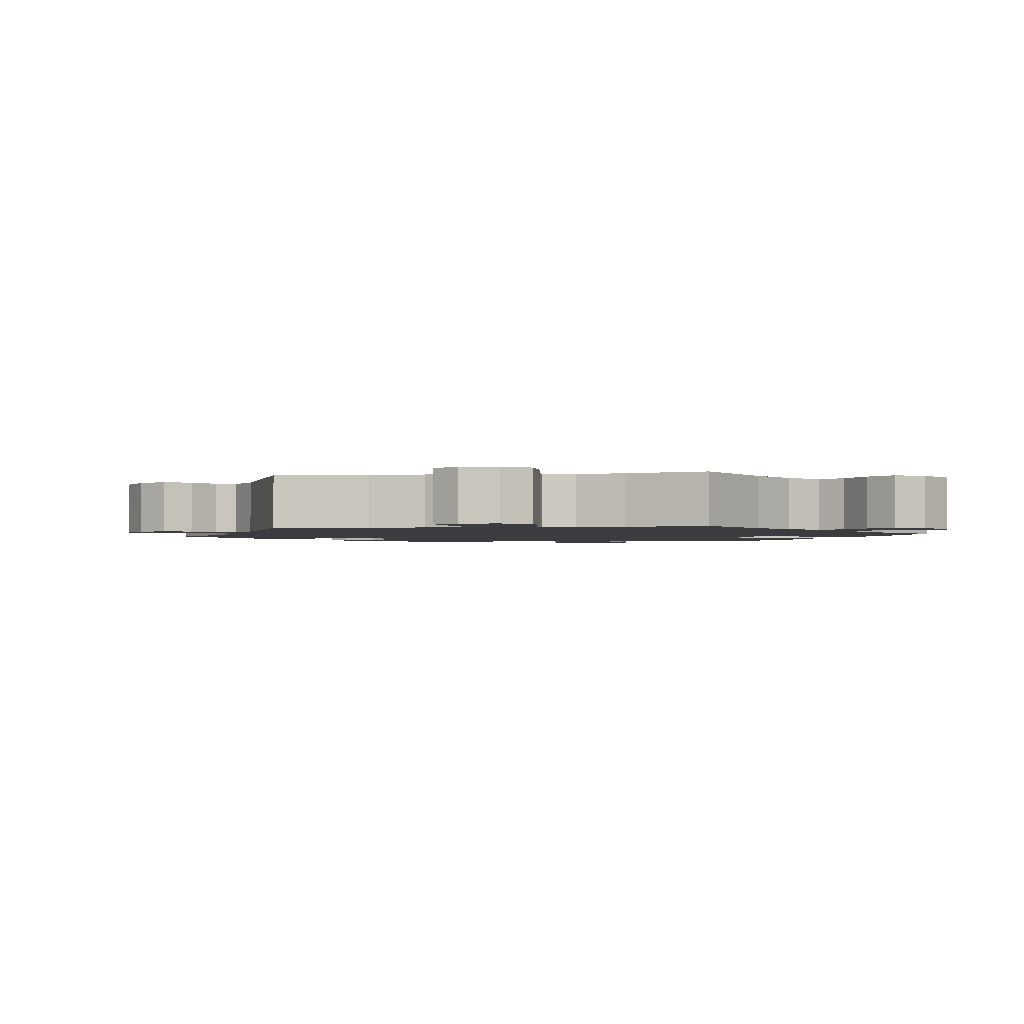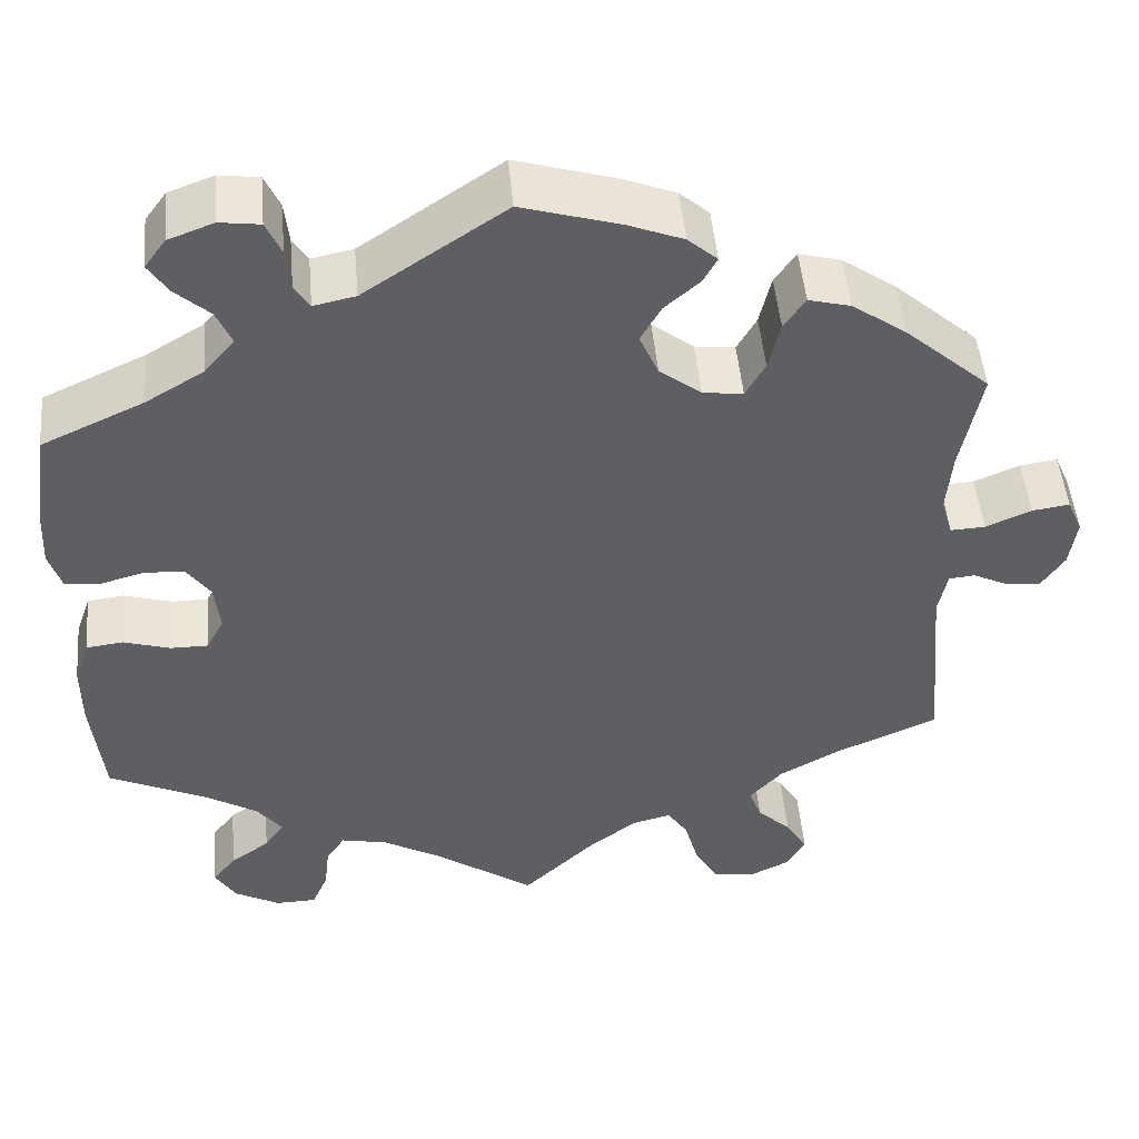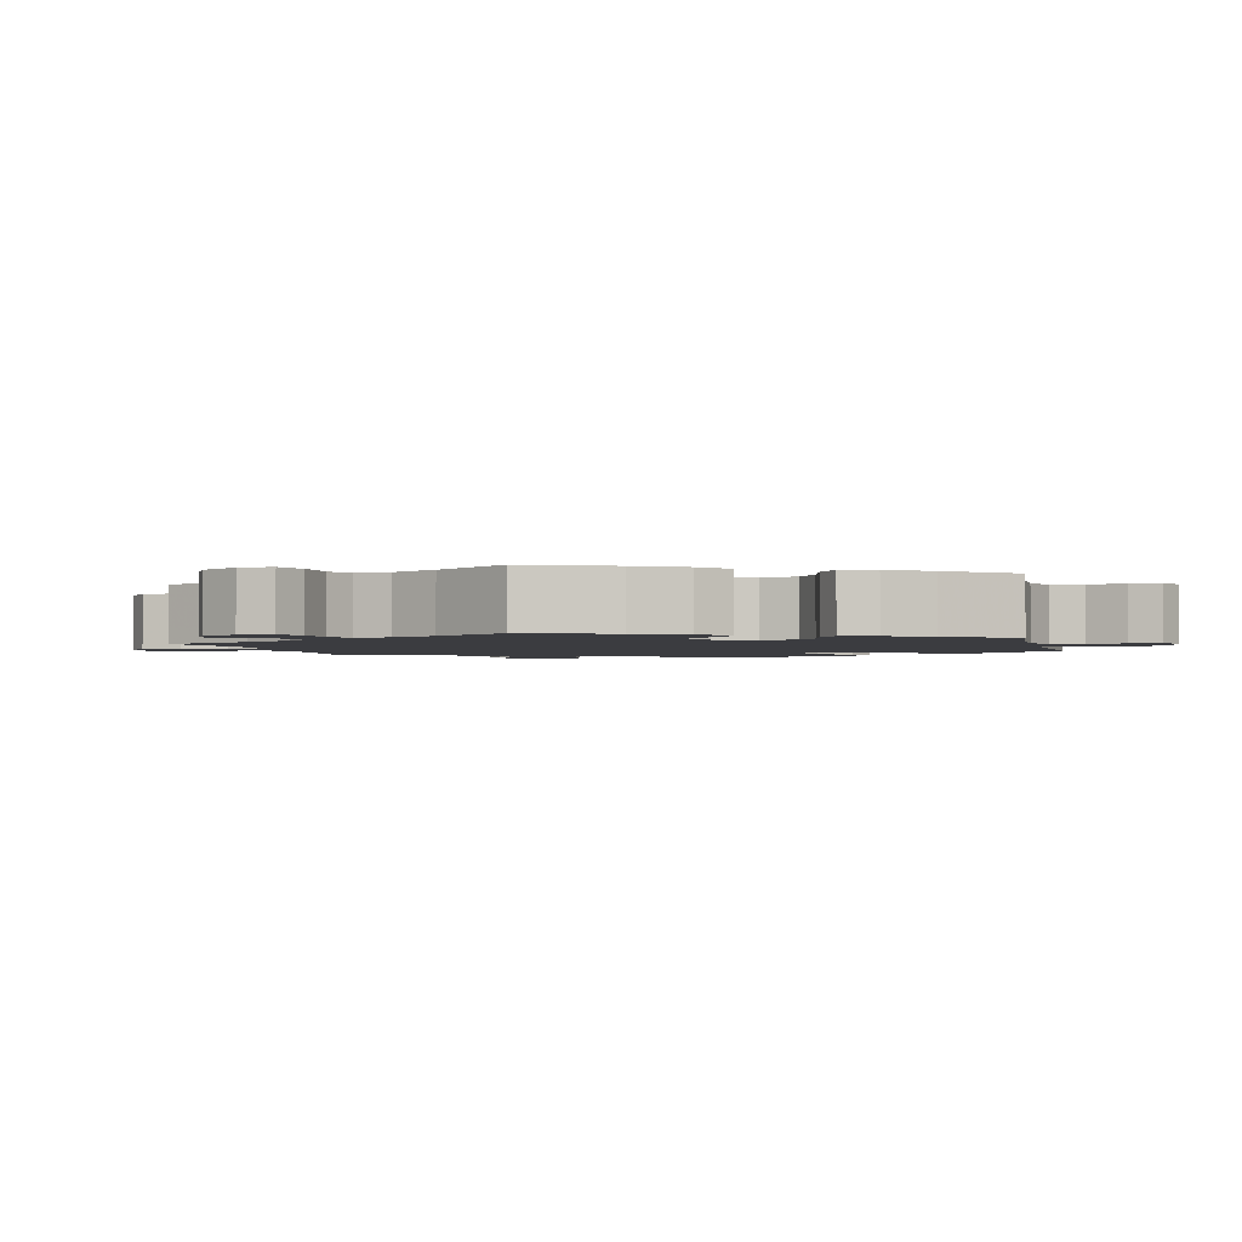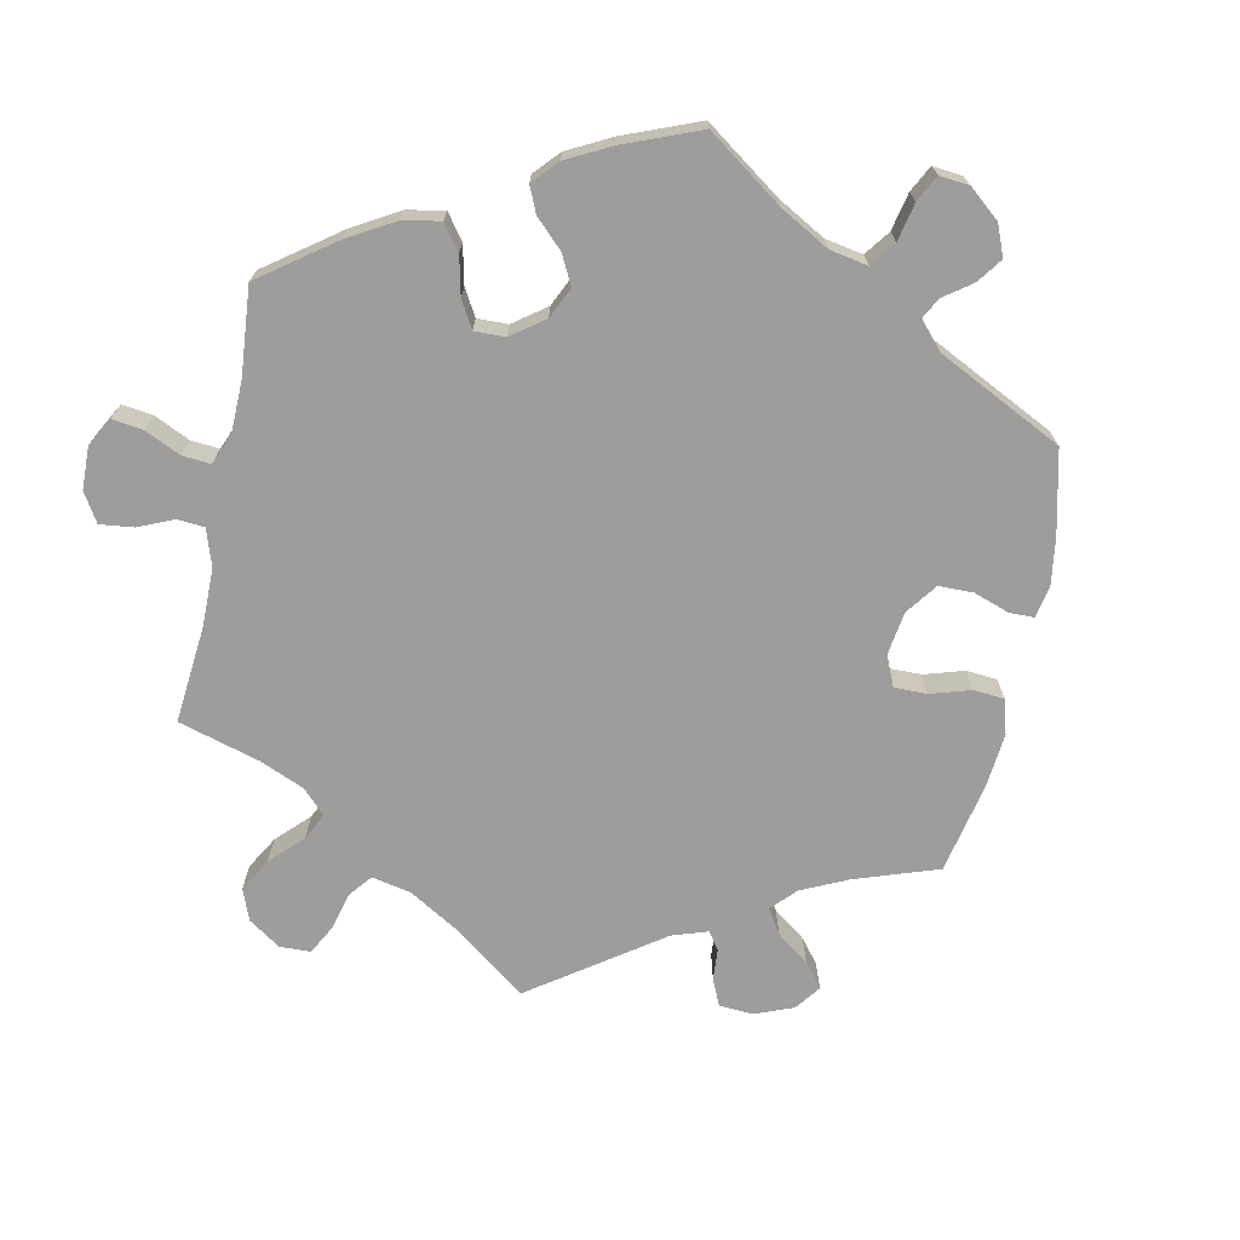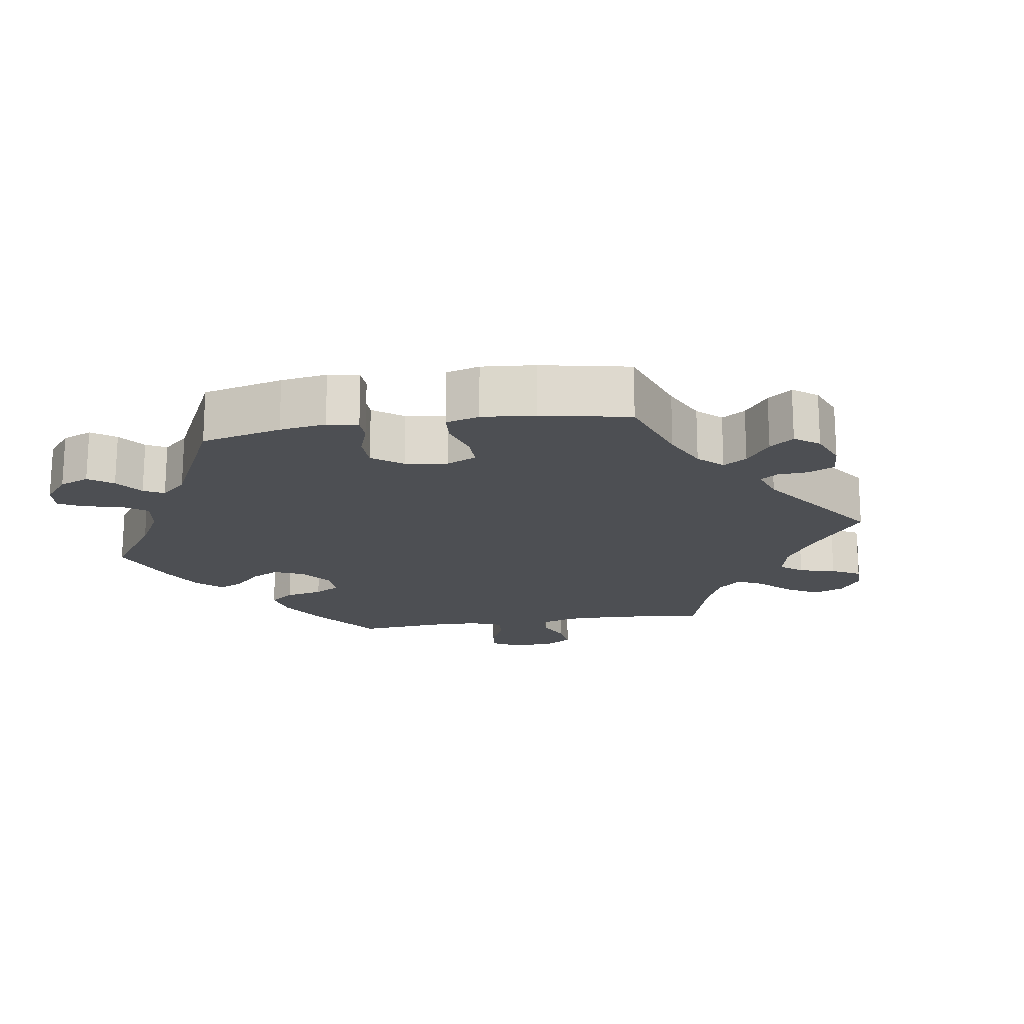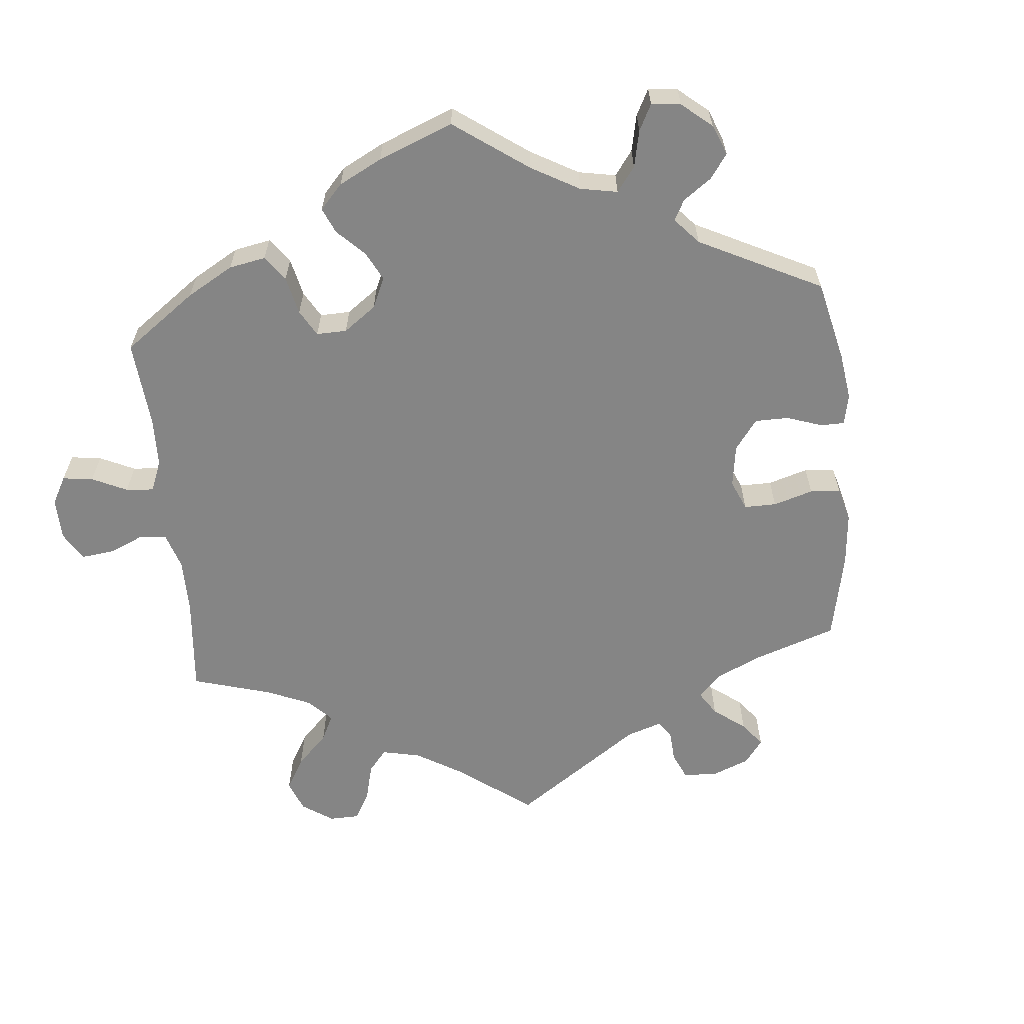
<metadata>
{"format":"obj","ext":"obj","renderer":"f3d","projection":"perspective","resolution":1024,"background":"white","views":[{"elev":-1.9,"azim":159.6,"up":"+Y"},{"elev":48.8,"azim":-5.1,"up":"+Z"},{"elev":-2.1,"azim":-106.3,"up":"+Y"},{"elev":-70.6,"azim":-71.8,"up":"+Y"},{"elev":-17.9,"azim":39.1,"up":"+Y"},{"elev":-61.7,"azim":-54.6,"up":"+Y"}]}
</metadata>
<code>
v 0.11 0.07 0.545
v 0.171 0.07 0.521
v 0.204 0.07 0.492
v 0.188 0.07 0.463
v 0.149 0.07 0.429
v 0.126 0.07 0.388
v 0.147 0.07 0.34
v 0.194 0.07 0.303
v 0.239 0.07 0.298
v 0.261 0.07 0.337
v 0.274 0.07 0.393
v 0.298 0.07 0.428
v 0.345 0.07 0.416
v 0.406 0.07 0.373
v 0.501 0.07 0.289
v 0.478 0.07 0.171
v 0.472 0.07 0.102
v 0.485 0.07 0.058
v 0.524 0.07 0.06
v 0.575 0.07 0.082
v 0.617 0.07 0.088
v 0.634 0.07 0.049
v 0.626 0.07 -0.007
v 0.6 0.07 -0.046
v 0.56 0.07 -0.042
v 0.521 0.07 -0.023
v 0.492 0.07 -0.026
v 0.482 0.07 -0.076
v 0.501 0.07 -0.289
v 0.384 0.07 -0.34
v 0.318 0.07 -0.377
v 0.281 0.07 -0.418
v 0.295 0.07 -0.455
v 0.333 0.07 -0.492
v 0.357 0.07 -0.531
v 0.337 0.07 -0.568
v 0.29 0.07 -0.591
v 0.244 0.07 -0.584
v 0.218 0.07 -0.539
v 0.202 0.07 -0.481
v 0.179 0.07 -0.447
v 0.136 0.07 -0.458
v 0.083 0.07 -0.498
v 0 0.07 -0.578
v -0.11 0.07 -0.5
v -0.178 0.07 -0.461
v -0.23 0.07 -0.45
v -0.251 0.07 -0.481
v -0.257 0.07 -0.533
v -0.275 0.07 -0.575
v -0.321 0.07 -0.576
v -0.372 0.07 -0.548
v -0.395 0.07 -0.51
v -0.369 0.07 -0.476
v -0.325 0.07 -0.445
v -0.303 0.07 -0.413
v -0.332 0.07 -0.376
v -0.391 0.07 -0.34
v -0.5 0.07 -0.289
v -0.513 0.07 -0.167
v -0.513 0.07 -0.093
v -0.496 0.07 -0.044
v -0.454 0.07 -0.039
v -0.402 0.07 -0.055
v -0.36 0.07 -0.055
v -0.34 0.07 -0.018
v -0.346 0.07 0.037
v -0.373 0.07 0.075
v -0.418 0.07 0.077
v -0.468 0.07 0.063
v -0.506 0.07 0.067
v -0.52 0.07 0.111
v -0.517 0.07 0.178
v -0.501 0.07 0.288
v -0.386 0.07 0.341
v -0.321 0.07 0.38
v -0.287 0.07 0.42
v -0.304 0.07 0.459
v -0.343 0.07 0.494
v -0.365 0.07 0.528
v -0.341 0.07 0.561
v -0.29 0.07 0.58
v -0.245 0.07 0.574
v -0.228 0.07 0.536
v -0.223 0.07 0.489
v -0.206 0.07 0.462
v -0.159 0.07 0.472
v -0.001 0.07 0.578
v 0.11 0 0.545
v 0.171 0 0.521
v 0.204 0 0.492
v 0.188 0 0.463
v 0.149 0 0.429
v 0.126 0 0.388
v 0.147 0 0.34
v 0.194 0 0.303
v 0.239 0 0.298
v 0.261 0 0.337
v 0.274 0 0.393
v 0.298 0 0.428
v 0.345 0 0.416
v 0.406 0 0.373
v 0.501 0 0.289
v 0.478 0 0.171
v 0.472 0 0.102
v 0.485 0 0.058
v 0.524 0 0.06
v 0.575 0 0.082
v 0.617 0 0.088
v 0.634 0 0.049
v 0.626 0 -0.007
v 0.6 0 -0.046
v 0.56 0 -0.042
v 0.521 0 -0.023
v 0.492 0 -0.026
v 0.482 0 -0.076
v 0.501 0 -0.289
v 0.384 0 -0.34
v 0.318 0 -0.377
v 0.281 0 -0.418
v 0.295 0 -0.455
v 0.333 0 -0.492
v 0.357 0 -0.531
v 0.337 0 -0.568
v 0.29 0 -0.591
v 0.244 0 -0.584
v 0.218 0 -0.539
v 0.202 0 -0.481
v 0.179 0 -0.447
v 0.136 0 -0.458
v 0.083 0 -0.498
v 0 0 -0.578
v -0.11 0 -0.5
v -0.178 0 -0.461
v -0.23 0 -0.45
v -0.251 0 -0.481
v -0.257 0 -0.533
v -0.275 0 -0.575
v -0.321 0 -0.576
v -0.372 0 -0.548
v -0.395 0 -0.51
v -0.369 0 -0.476
v -0.325 0 -0.445
v -0.303 0 -0.413
v -0.332 0 -0.376
v -0.391 0 -0.34
v -0.5 0 -0.289
v -0.513 0 -0.167
v -0.513 0 -0.093
v -0.496 0 -0.044
v -0.454 0 -0.039
v -0.402 0 -0.055
v -0.36 0 -0.055
v -0.34 0 -0.018
v -0.346 0 0.037
v -0.373 0 0.075
v -0.418 0 0.077
v -0.468 0 0.063
v -0.506 0 0.067
v -0.52 0 0.111
v -0.517 0 0.178
v -0.501 0 0.288
v -0.386 0 0.341
v -0.321 0 0.38
v -0.287 0 0.42
v -0.304 0 0.459
v -0.343 0 0.494
v -0.365 0 0.528
v -0.341 0 0.561
v -0.29 0 0.58
v -0.245 0 0.574
v -0.228 0 0.536
v -0.223 0 0.489
v -0.206 0 0.462
v -0.159 0 0.472
v -0.001 0 0.578
f 87 88 1 2
f 86 87 2 3
f 82 83 84 85
f 82 85 86
f 81 82 86
f 78 79 80 81
f 77 78 81 86
f 76 77 86 3
f 72 73 74 75
f 69 70 71 72
f 68 69 72 75
f 67 68 75 76
f 61 62 63 64
f 61 64 65
f 58 59 60 61
f 57 58 61 65
f 56 57 65 66
f 52 53 54 55
f 52 55 56
f 51 52 56
f 48 49 50 51
f 47 48 51 56
f 46 47 56 66
f 43 44 45
f 42 43 45 46
f 41 42 46 66
f 37 38 39 40
f 37 40 41
f 36 37 41
f 33 34 35 36
f 32 33 36 41
f 31 32 41 66
f 28 29 30
f 27 28 30 31
f 23 24 25 26
f 23 26 27
f 22 23 27
f 19 20 21 22
f 18 19 22 27
f 17 18 27 31
f 13 14 15 16
f 10 11 12 13
f 9 10 13 16
f 8 9 16 17
f 76 3 4 5
f 76 5 6
f 67 76 6 7
f 66 67 7 8
f 8 17 31 66
f 90 89 176 175
f 91 90 175 174
f 173 172 171 170
f 174 173 170
f 174 170 169
f 169 168 167 166
f 174 169 166 165
f 91 174 165 164
f 163 162 161 160
f 160 159 158 157
f 163 160 157 156
f 164 163 156 155
f 152 151 150 149
f 153 152 149
f 149 148 147 146
f 153 149 146 145
f 154 153 145 144
f 143 142 141 140
f 144 143 140
f 144 140 139
f 139 138 137 136
f 144 139 136 135
f 154 144 135 134
f 133 132 131
f 134 133 131 130
f 154 134 130 129
f 128 127 126 125
f 129 128 125
f 129 125 124
f 124 123 122 121
f 129 124 121 120
f 154 129 120 119
f 118 117 116
f 119 118 116 115
f 114 113 112 111
f 115 114 111
f 115 111 110
f 110 109 108 107
f 115 110 107 106
f 119 115 106 105
f 104 103 102 101
f 101 100 99 98
f 104 101 98 97
f 105 104 97 96
f 93 92 91 164
f 94 93 164
f 95 94 164 155
f 96 95 155 154
f 154 119 105 96
f 1 89 90 2
f 2 90 91 3
f 3 91 92 4
f 4 92 93 5
f 5 93 94 6
f 6 94 95 7
f 7 95 96 8
f 8 96 97 9
f 9 97 98 10
f 10 98 99 11
f 11 99 100 12
f 12 100 101 13
f 13 101 102 14
f 14 102 103 15
f 15 103 104 16
f 16 104 105 17
f 17 105 106 18
f 18 106 107 19
f 19 107 108 20
f 20 108 109 21
f 21 109 110 22
f 22 110 111 23
f 23 111 112 24
f 24 112 113 25
f 25 113 114 26
f 26 114 115 27
f 27 115 116 28
f 28 116 117 29
f 29 117 118 30
f 30 118 119 31
f 31 119 120 32
f 32 120 121 33
f 33 121 122 34
f 34 122 123 35
f 35 123 124 36
f 36 124 125 37
f 37 125 126 38
f 38 126 127 39
f 39 127 128 40
f 40 128 129 41
f 41 129 130 42
f 42 130 131 43
f 43 131 132 44
f 44 132 133 45
f 45 133 134 46
f 46 134 135 47
f 47 135 136 48
f 48 136 137 49
f 49 137 138 50
f 50 138 139 51
f 51 139 140 52
f 52 140 141 53
f 53 141 142 54
f 54 142 143 55
f 55 143 144 56
f 56 144 145 57
f 57 145 146 58
f 58 146 147 59
f 59 147 148 60
f 60 148 149 61
f 61 149 150 62
f 62 150 151 63
f 63 151 152 64
f 64 152 153 65
f 65 153 154 66
f 66 154 155 67
f 67 155 156 68
f 68 156 157 69
f 69 157 158 70
f 70 158 159 71
f 71 159 160 72
f 72 160 161 73
f 73 161 162 74
f 74 162 163 75
f 75 163 164 76
f 76 164 165 77
f 77 165 166 78
f 78 166 167 79
f 79 167 168 80
f 80 168 169 81
f 81 169 170 82
f 82 170 171 83
f 83 171 172 84
f 84 172 173 85
f 85 173 174 86
f 86 174 175 87
f 87 175 176 88
f 88 176 89 1

</code>
